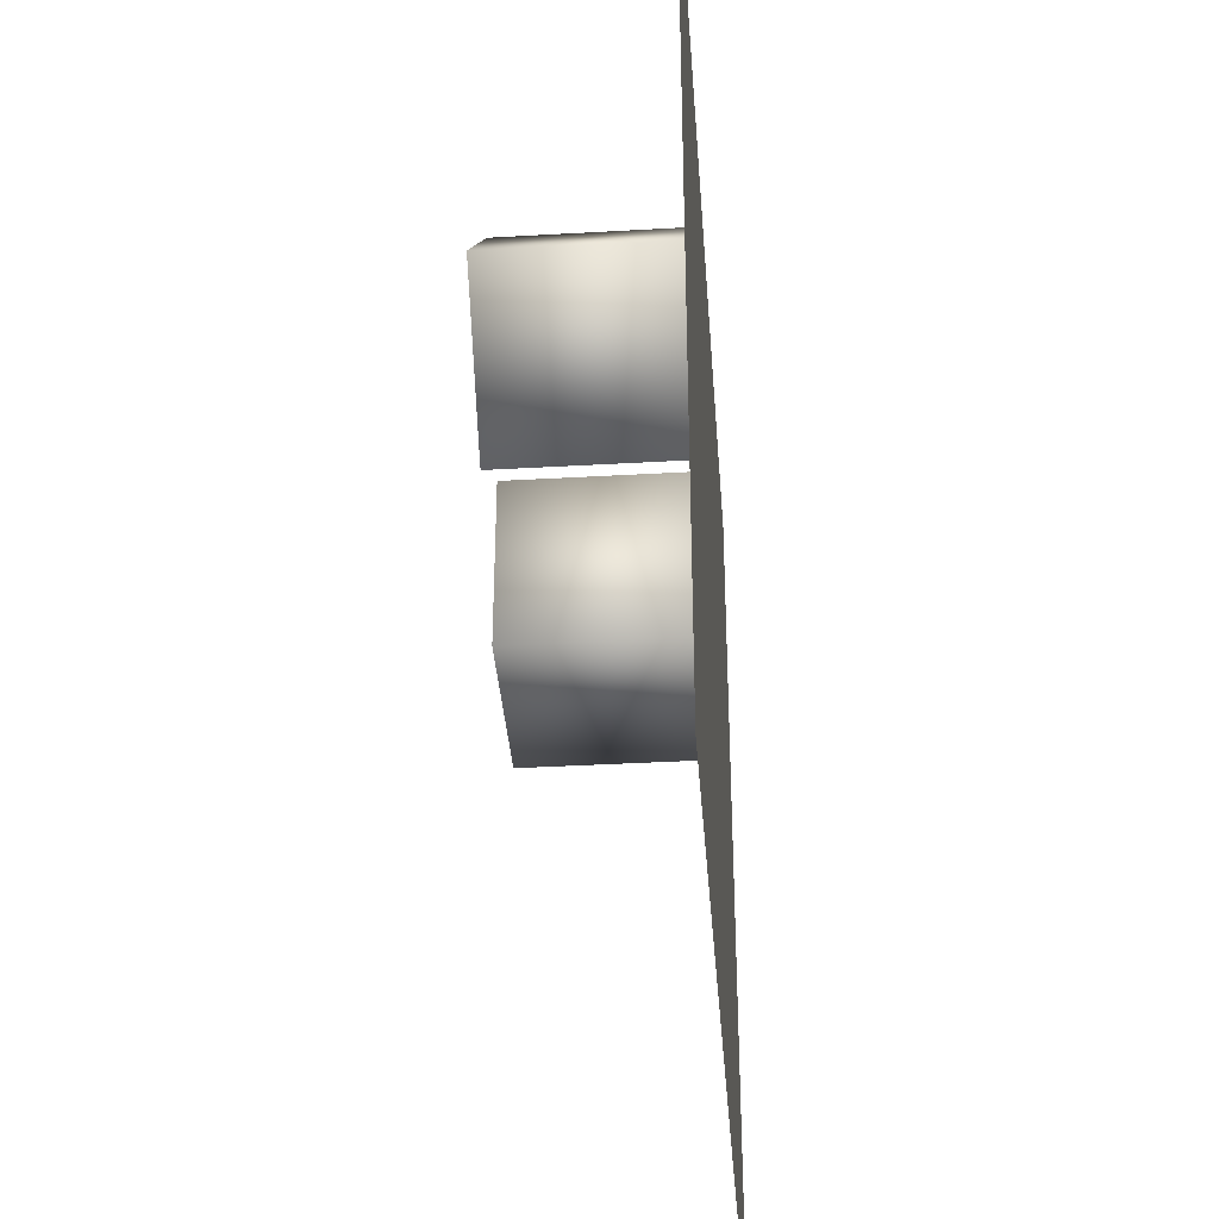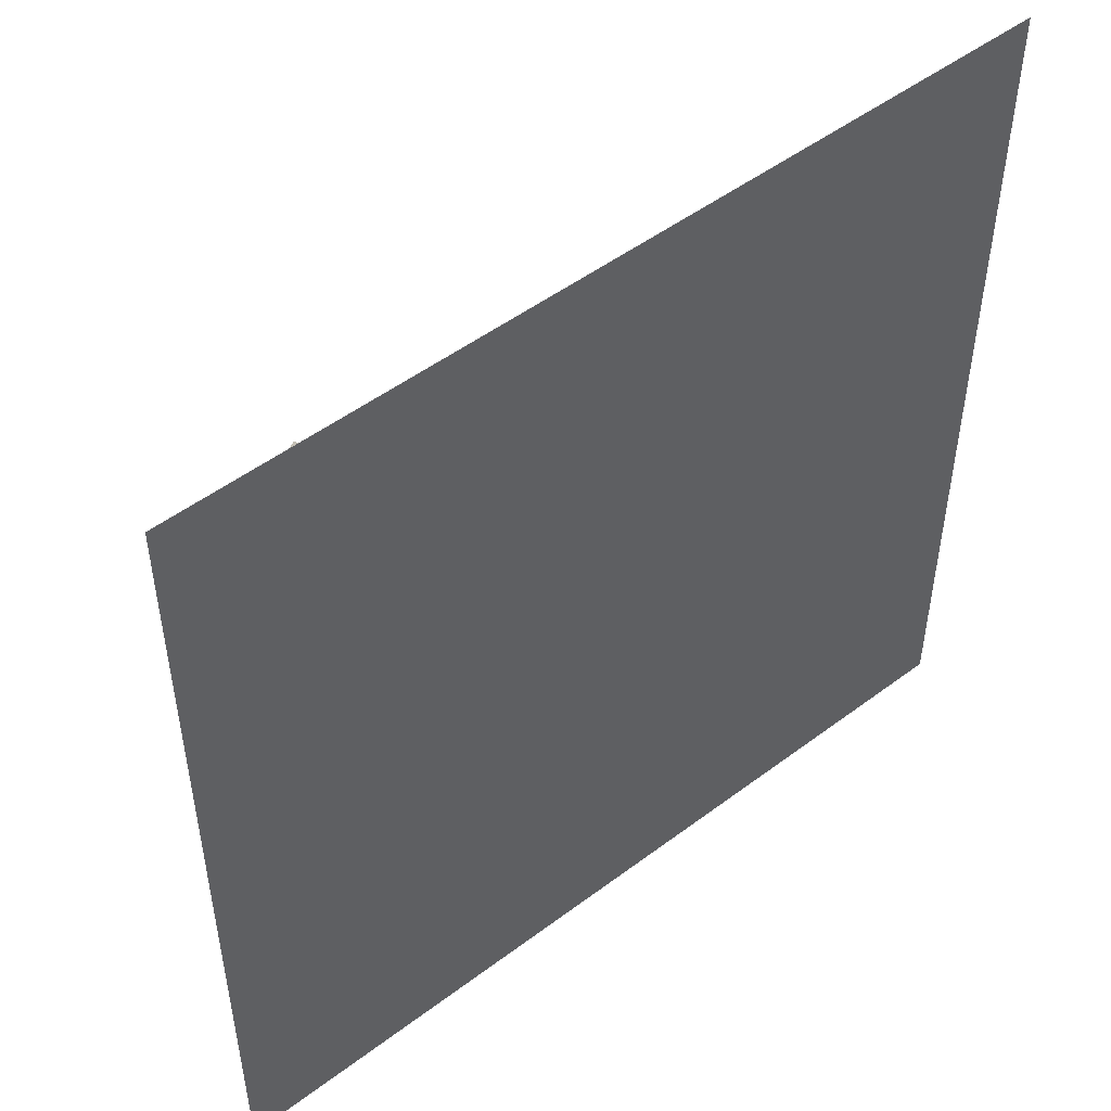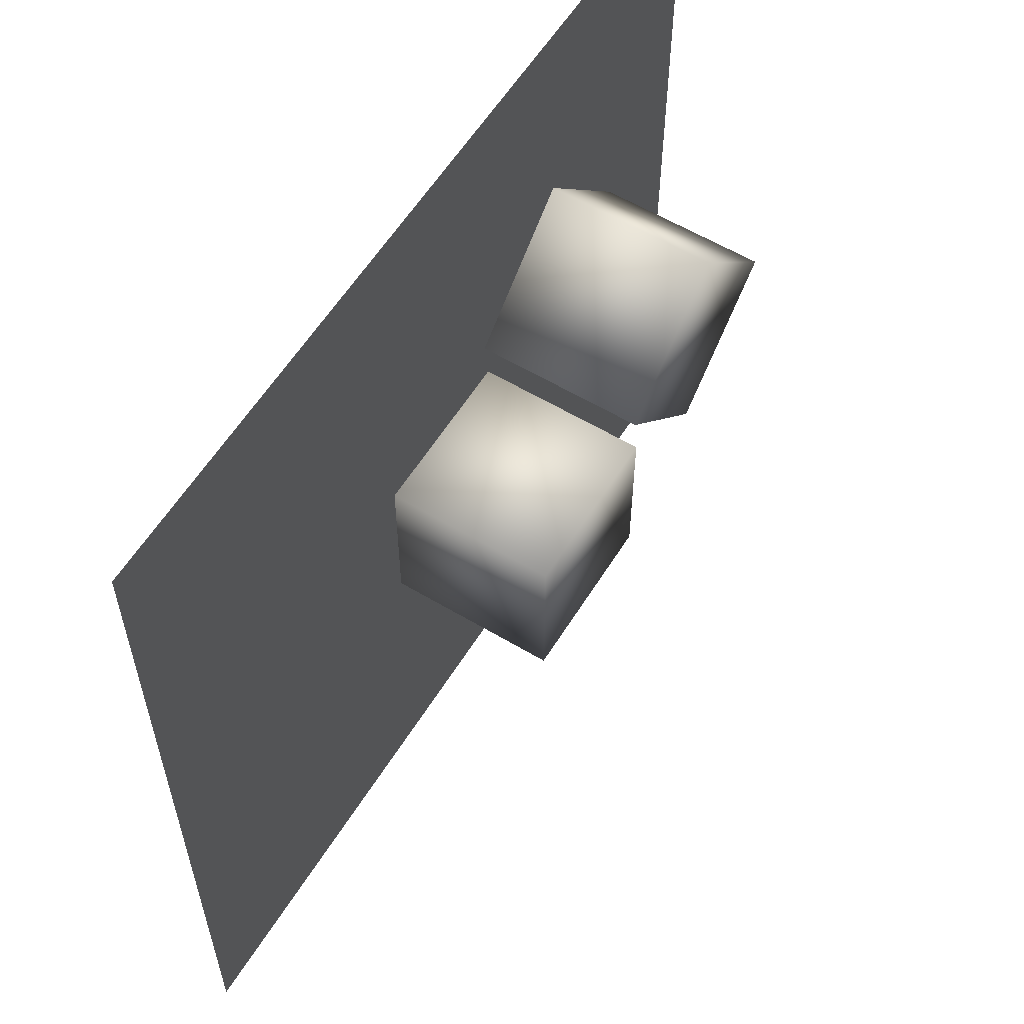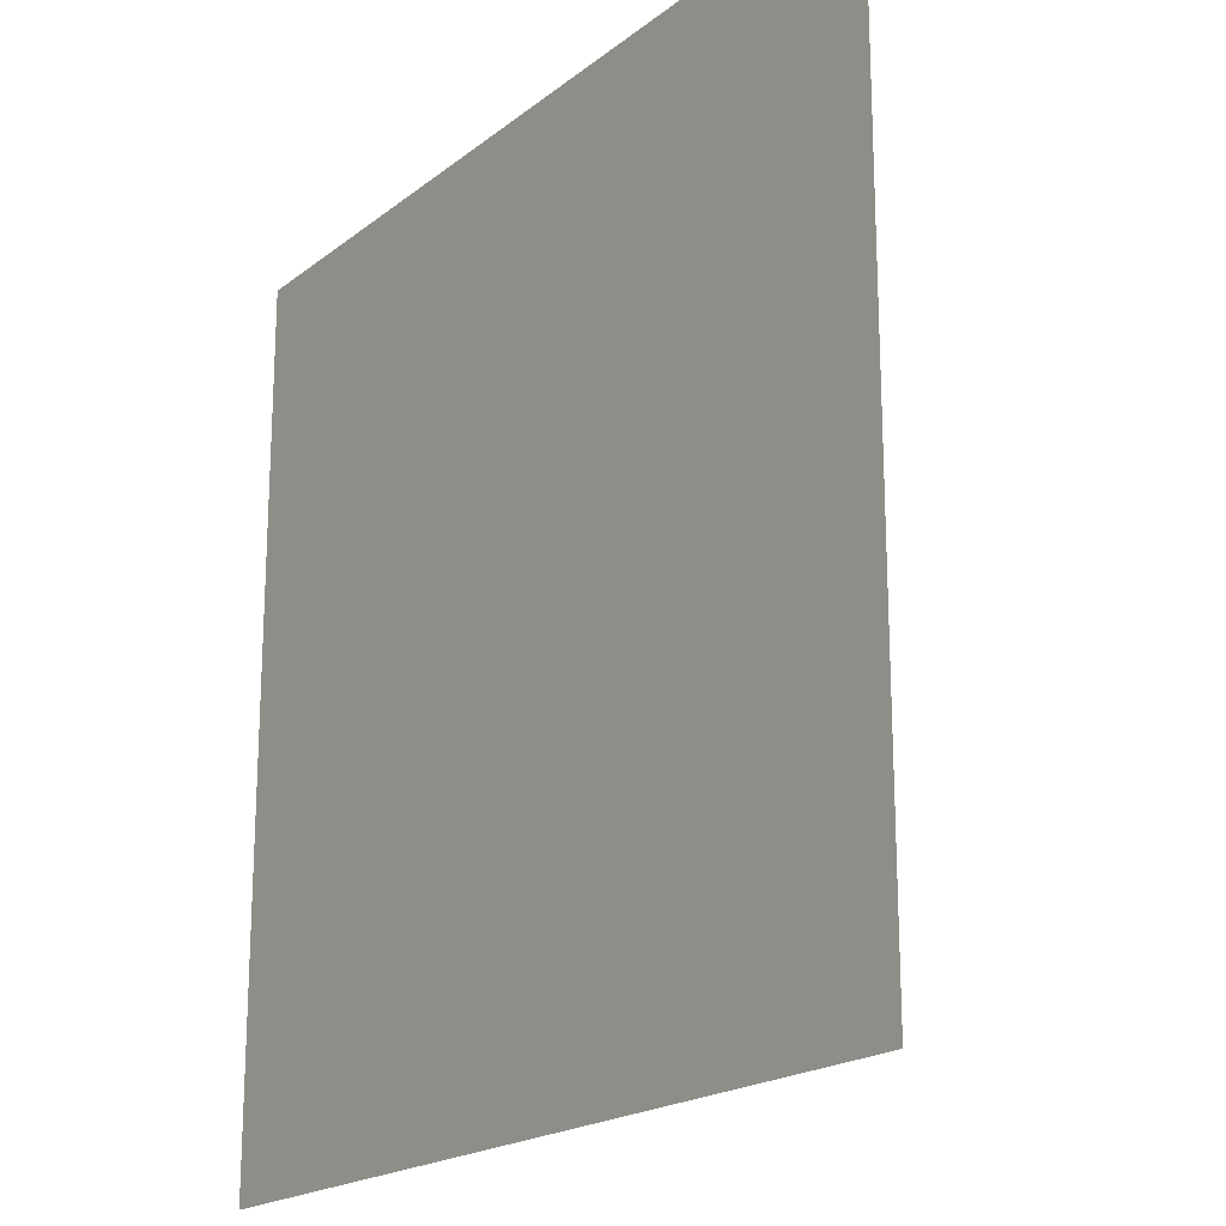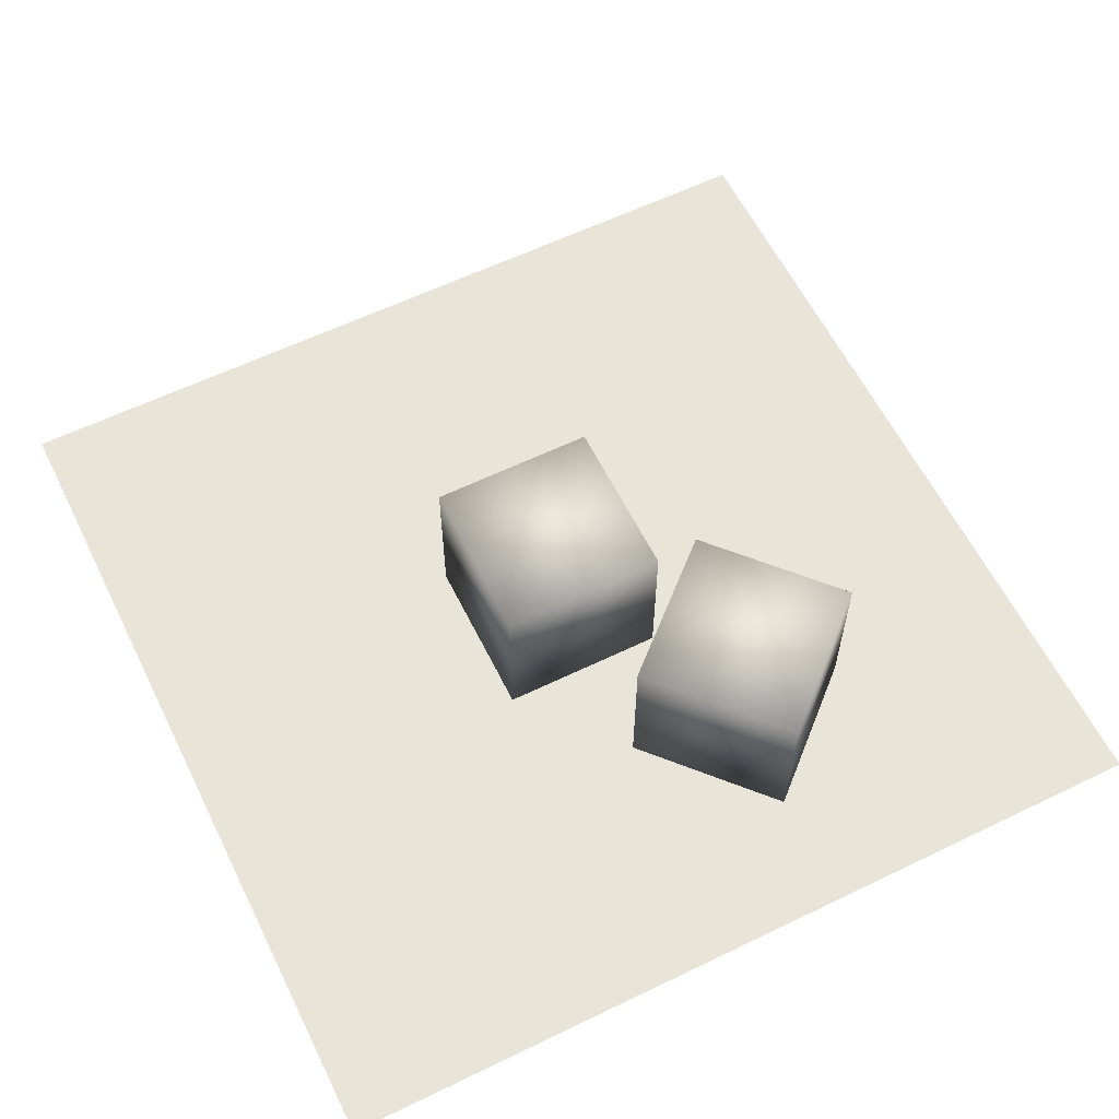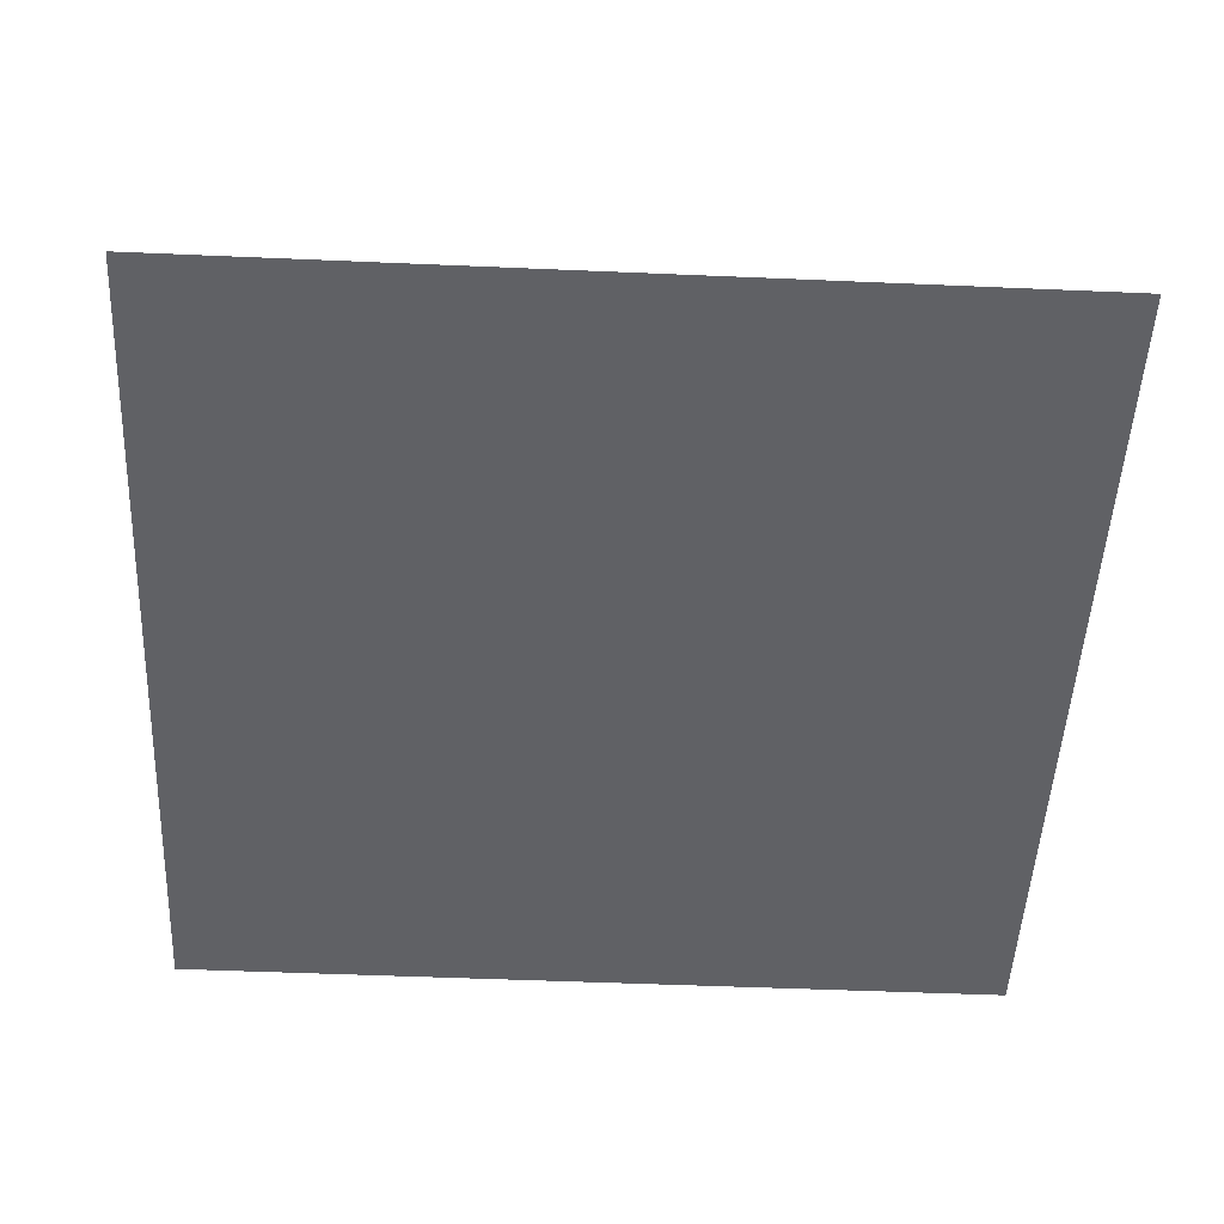
<metadata>
{"format":"obj","ext":"obj","renderer":"f3d","projection":"perspective","resolution":1024,"background":"white","views":[{"elev":-37.6,"azim":-85.8,"up":"+Z"},{"elev":50.2,"azim":-39.5,"up":"+Z"},{"elev":58.7,"azim":121.7,"up":"+Z"},{"elev":-19.5,"azim":54.6,"up":"+Z"},{"elev":60.4,"azim":-116.3,"up":"+Y"},{"elev":-50.1,"azim":-92.7,"up":"+Y"}]}
</metadata>
<code>
o Cube.001
v -0.9293 -1 1.553
v -2.417 -1 2.89
v -3.754 -1 1.403
v -2.266 -1 0.06593
v -0.9293 1 1.553
v -2.417 1 2.89
v -3.754 1 1.403
v -2.266 1 0.06593
f 1 2 3 4
f 5 8 7 6
f 2 6 7 3
f 3 7 8 4
f 5 1 4 8
f 1 5 6 2
o Plane
v 5.298 -1.026 -5.036
v -5.159 -1.026 -5.036
v 5.298 -1.026 5.422
v -5.159 -1.026 5.422
f 9 10 12 11
o Cube
v 1 -1 -1
v 1 -1 1
v -1 -1 1
v -1 -1 -1
v 1 1 -1
v 1 1 1
v -1 1 1
v -1 1 -1
f 13 14 15 16
f 17 20 19 18
f 13 17 18 14
f 14 18 19 15
f 15 19 20 16
f 17 13 16 20

</code>
